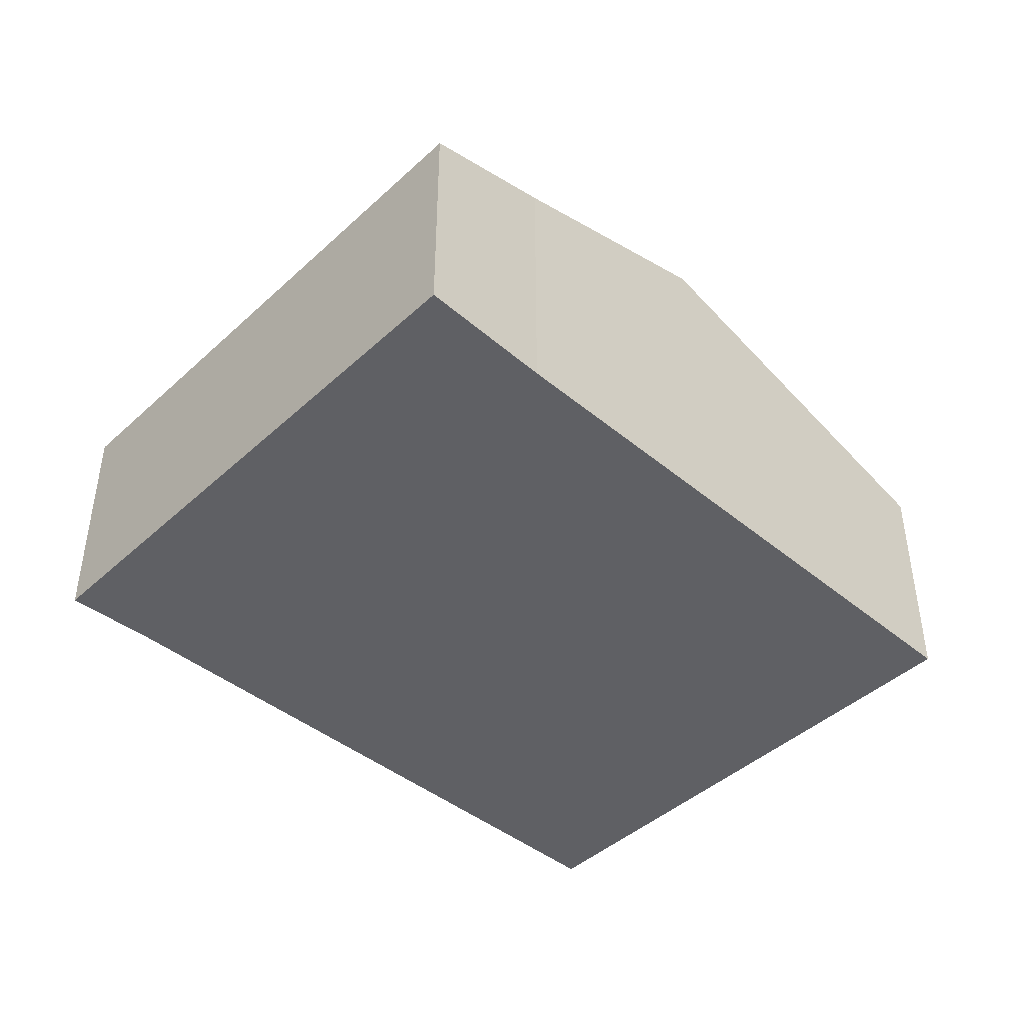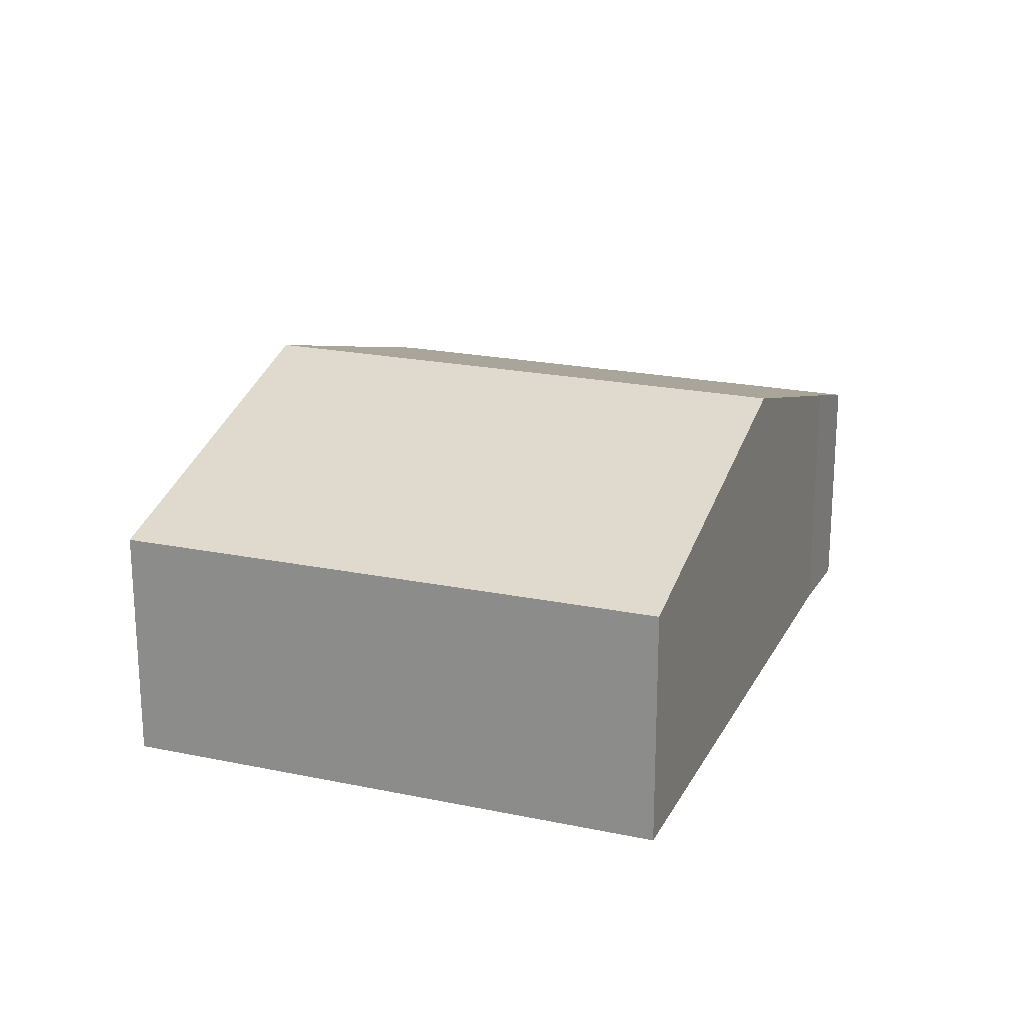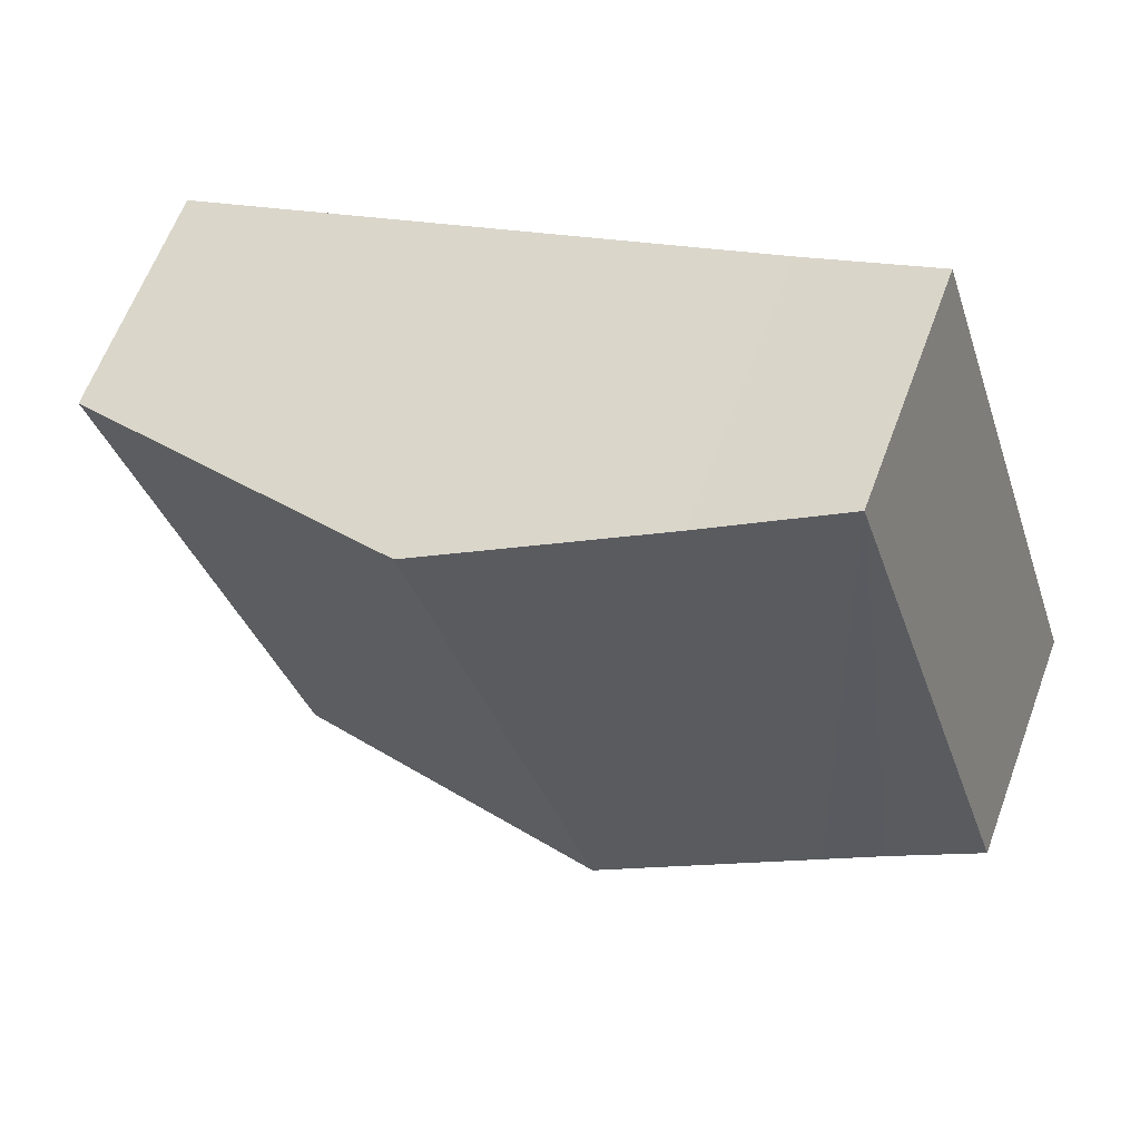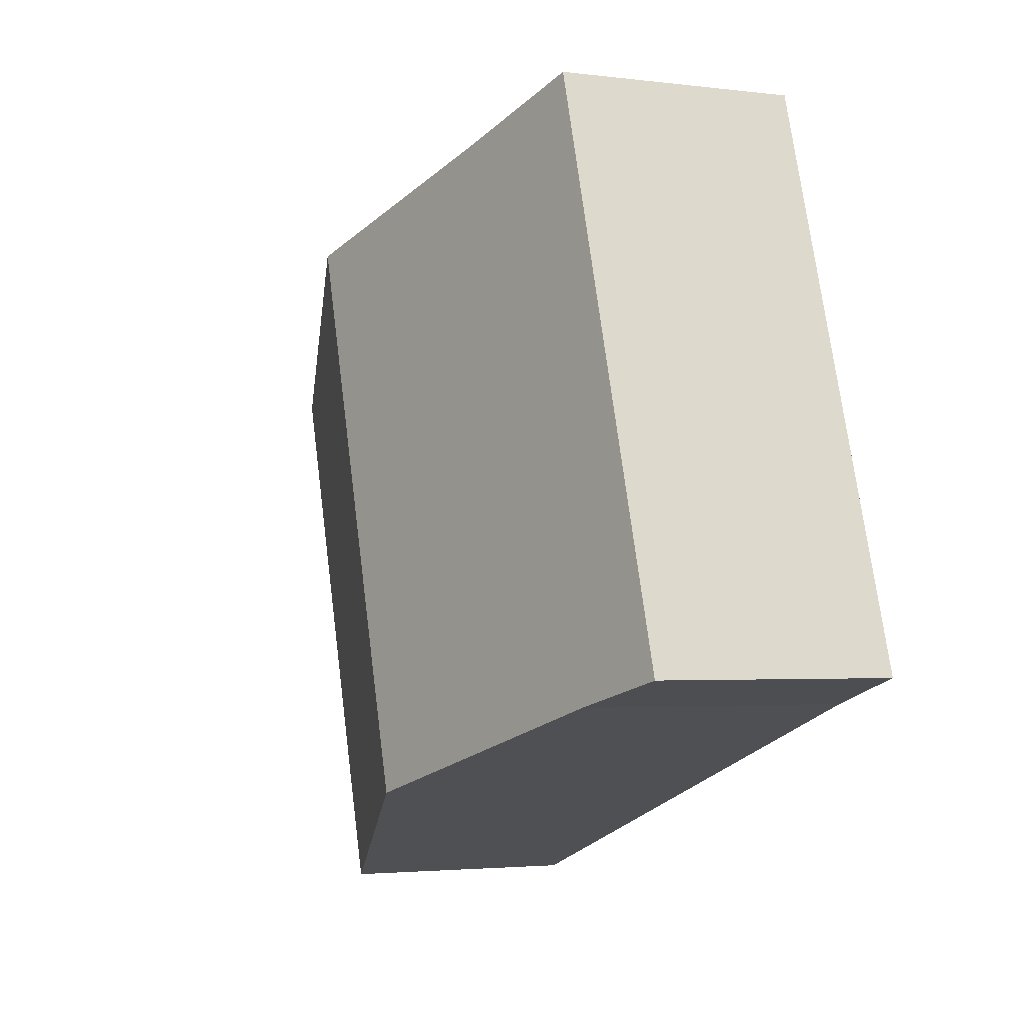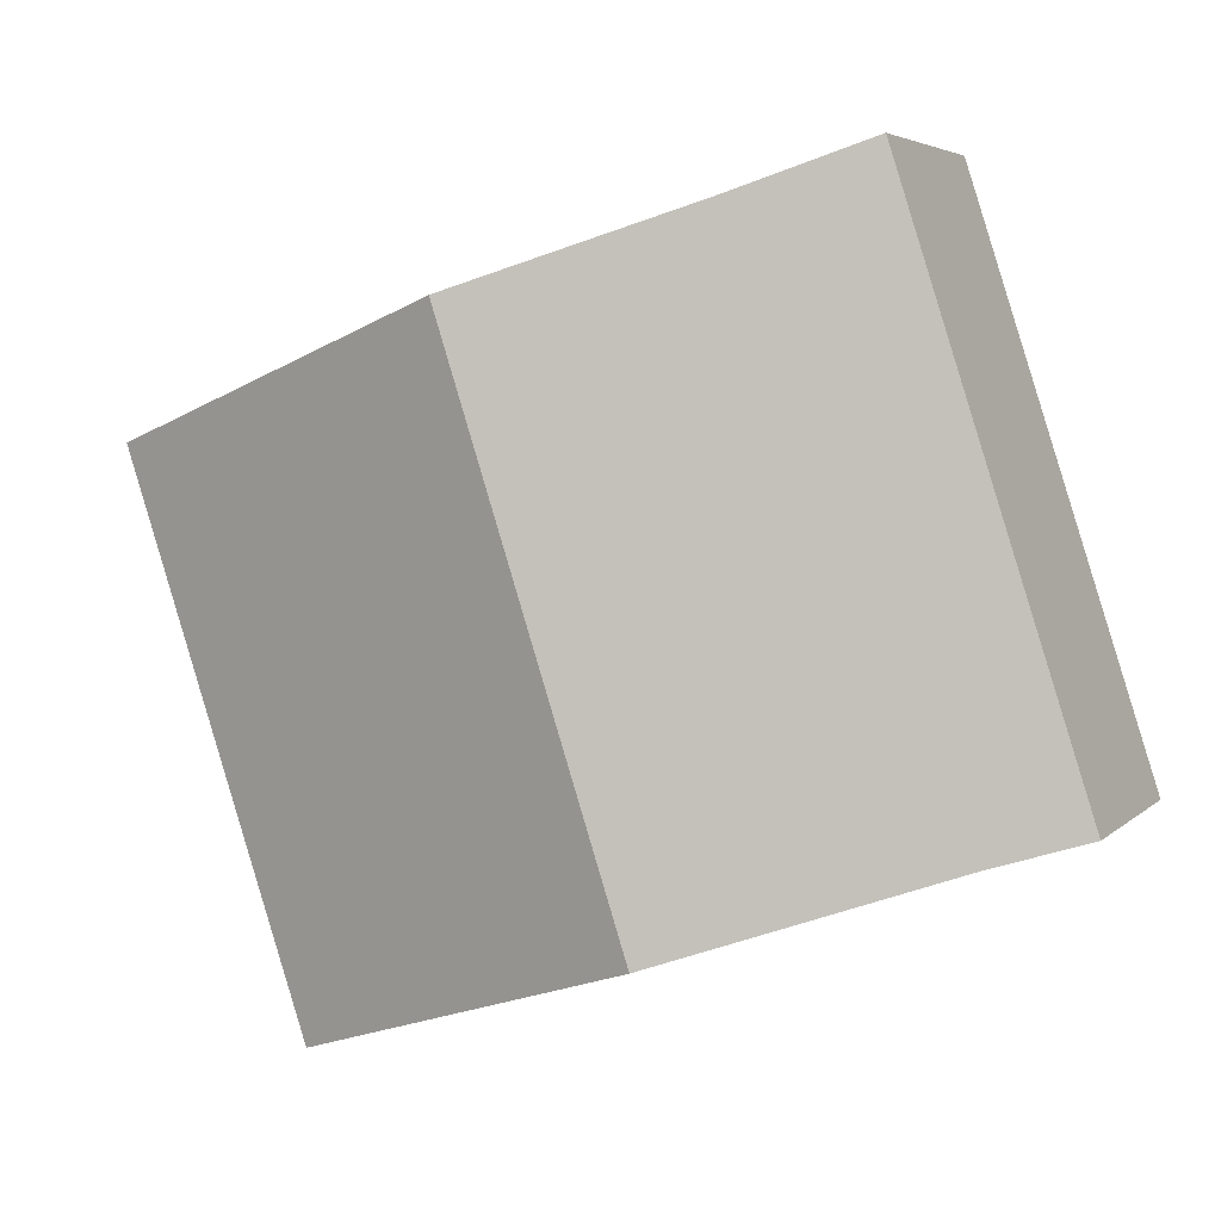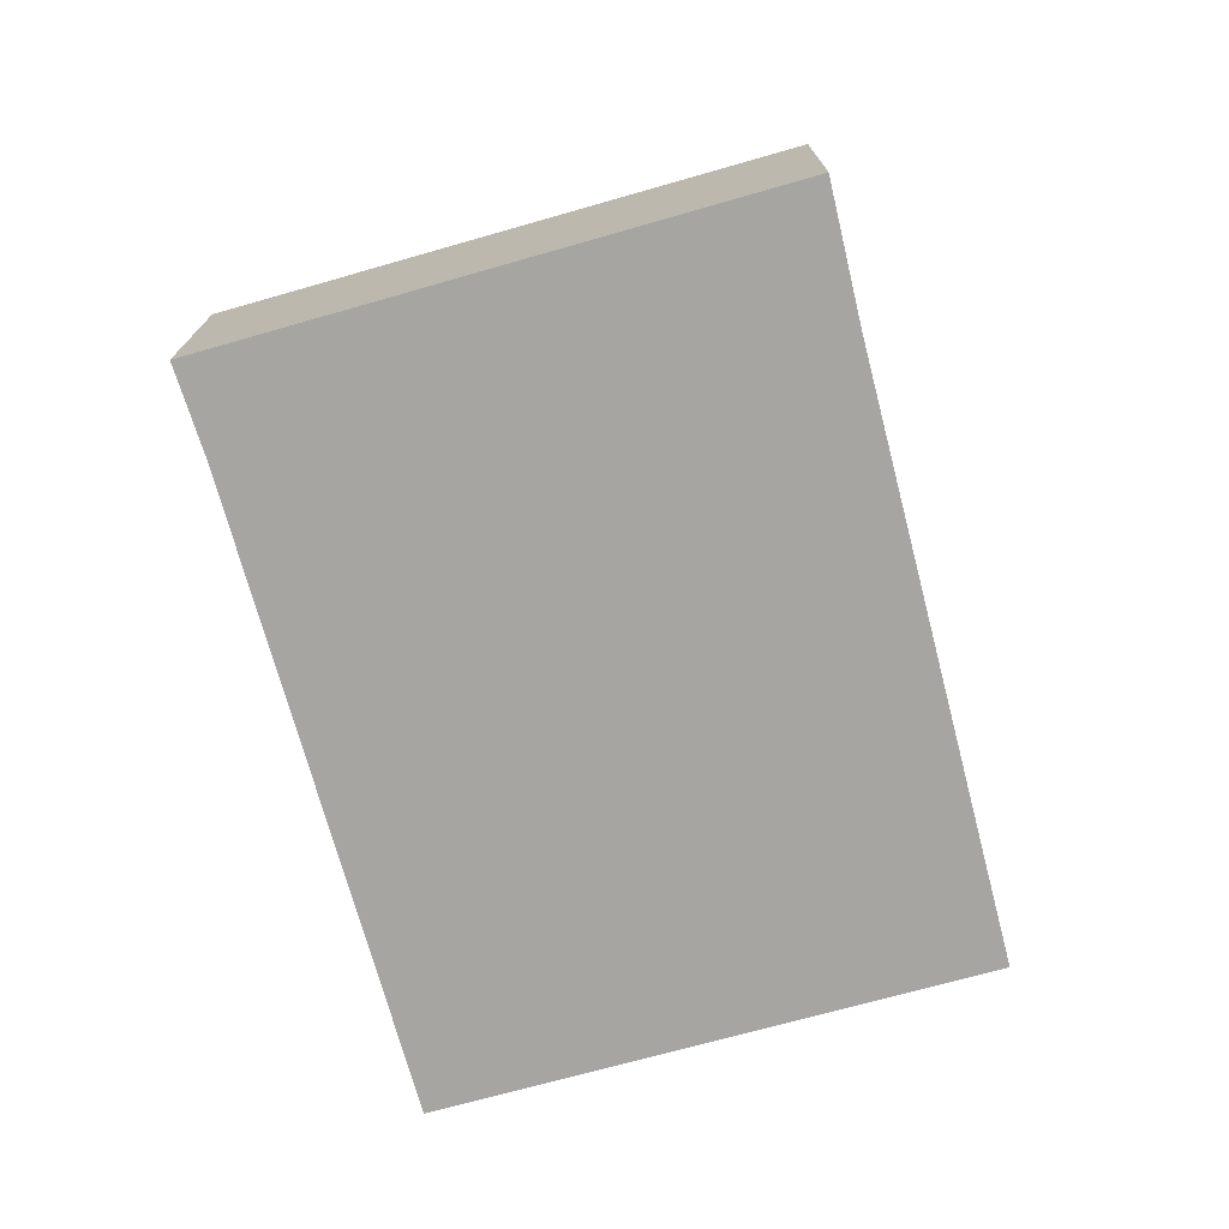
<metadata>
{"format":"obj","ext":"obj","renderer":"f3d","projection":"perspective","resolution":1024,"background":"white","views":[{"elev":-43.9,"azim":-25.0,"up":"+Y"},{"elev":20.6,"azim":129.2,"up":"+Y"},{"elev":62.6,"azim":-159.6,"up":"+Z"},{"elev":-2.8,"azim":-113.9,"up":"+Z"},{"elev":4.6,"azim":-157.5,"up":"+Z"},{"elev":-73.6,"azim":-56.2,"up":"+Y"}]}
</metadata>
<code>
v  12.52 4.18 -4.072
v  9.409 6.017 7.588
v  15.67 4.157 5.392
v  6.3 6.017 -2.017
v  0.037 4.163 0.114
v  1.553 4.616 -0.449
v  0 4.163 2.549e-16
v  3.18 4.163 9.825
v  2.572 4.916 -0.786
v  5.463 4.845 8.971
v  0 0 0
v  3.18 -6.016e-16 9.825
v  0.037 -6.98e-18 0.114
v  5.463 -5.493e-16 8.971
v  9.409 -4.646e-16 7.588
v  15.67 -3.302e-16 5.392
v  12.52 2.493e-16 -4.072
v  1.553 2.749e-17 -0.449
v  6.3 1.235e-16 -2.017
v  2.572 4.813e-17 -0.786
g defaultobject
f 1 2 3
f 2 1 4
f 5 6 7
f 6 5 8
f 6 8 9
f 9 8 4
f 4 8 10
f 4 10 2
f 11 5 7
f 5 11 8
f 8 11 12
f 12 11 13
f 8 14 10
f 14 8 12
f 14 2 10
f 2 14 3
f 3 14 15
f 3 15 16
f 3 17 1
f 17 3 16
f 18 7 6
f 7 18 11
f 17 4 1
f 4 17 19
f 4 19 9
f 9 19 20
f 9 20 6
f 6 20 18
f 15 17 16
f 17 15 14
f 17 14 12
f 17 12 13
f 17 13 19
f 19 13 20
f 20 13 18
f 18 13 11

</code>
